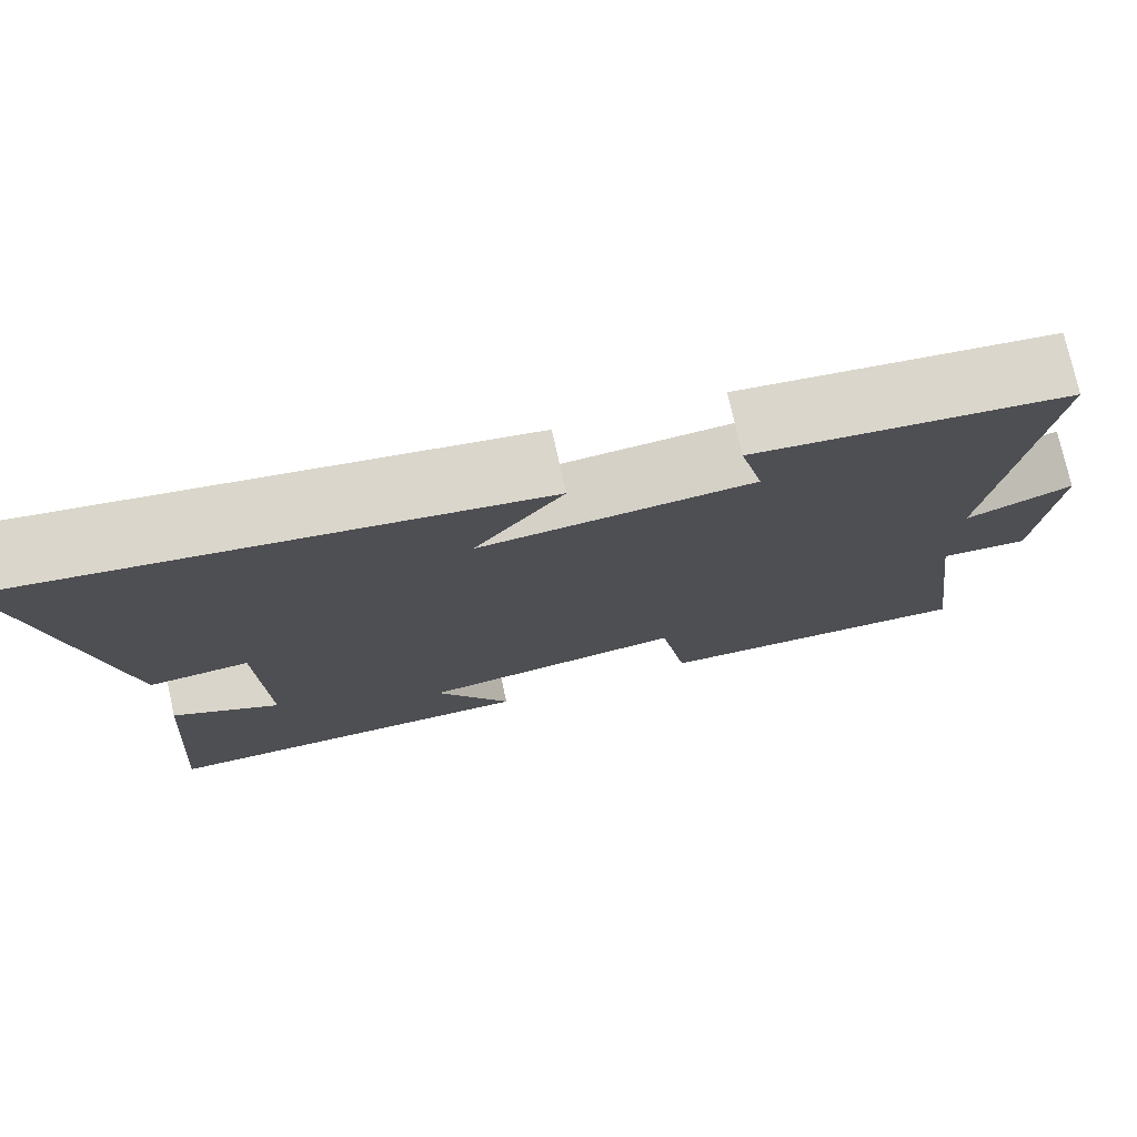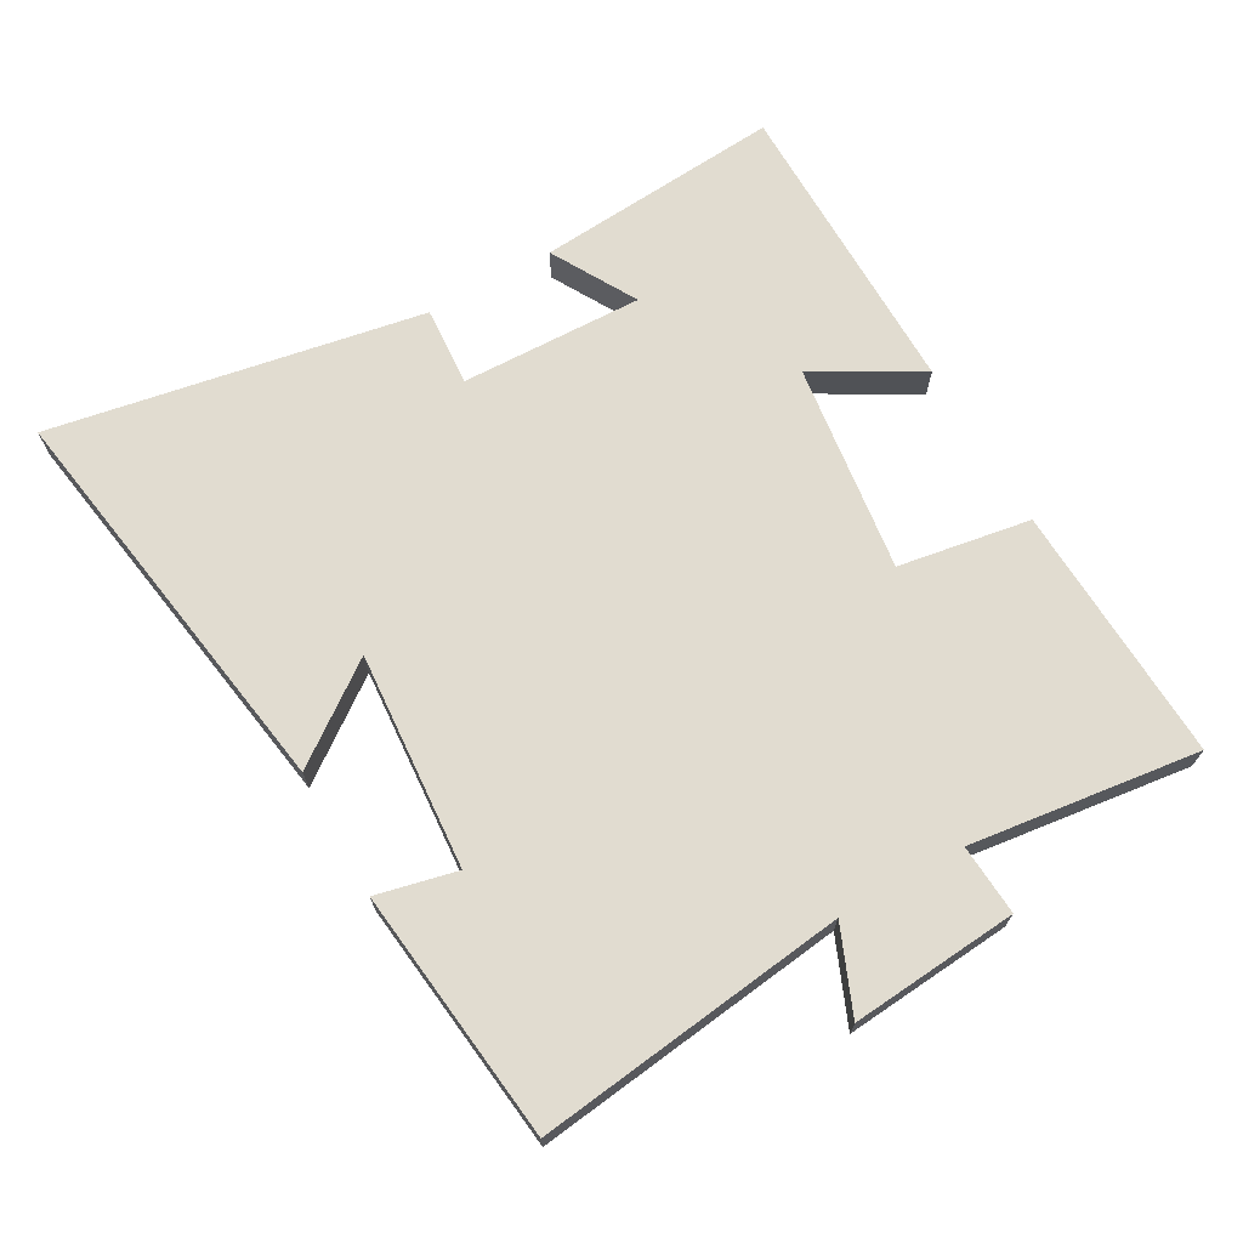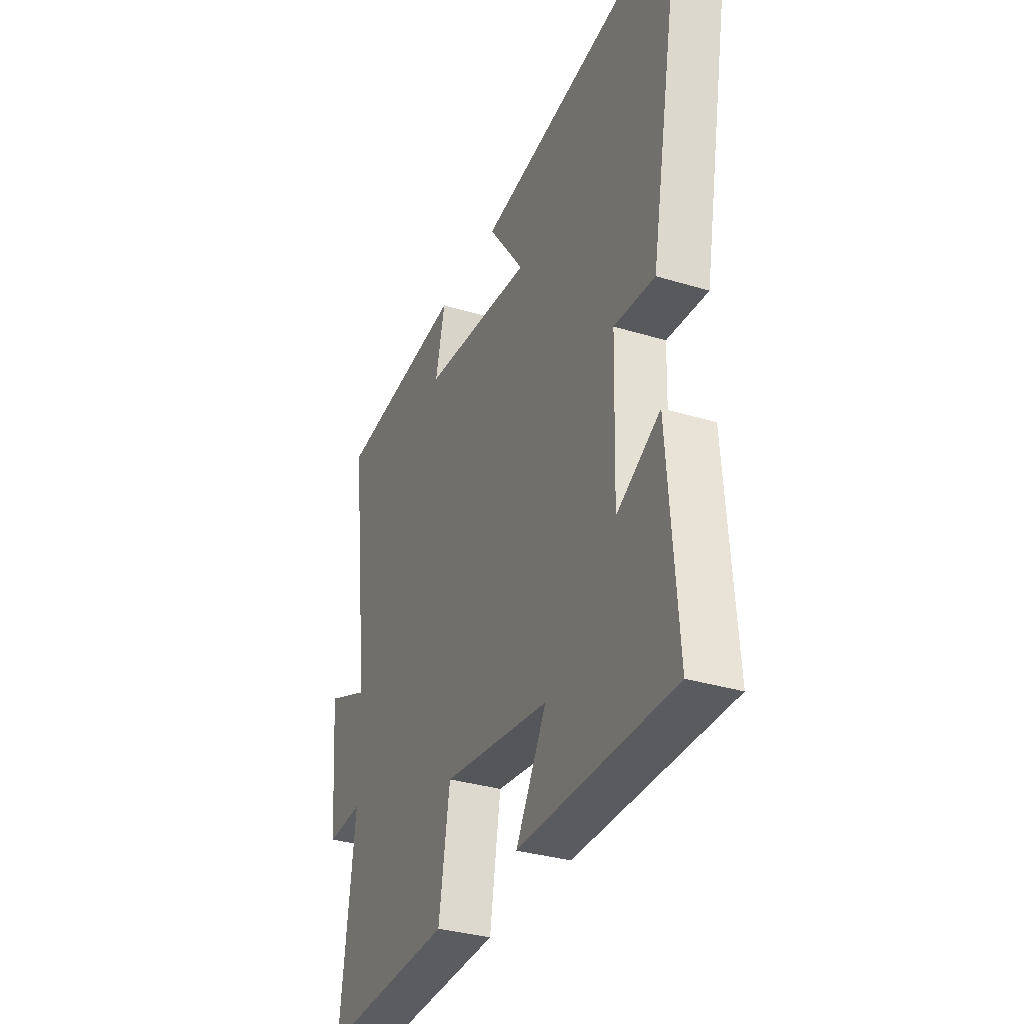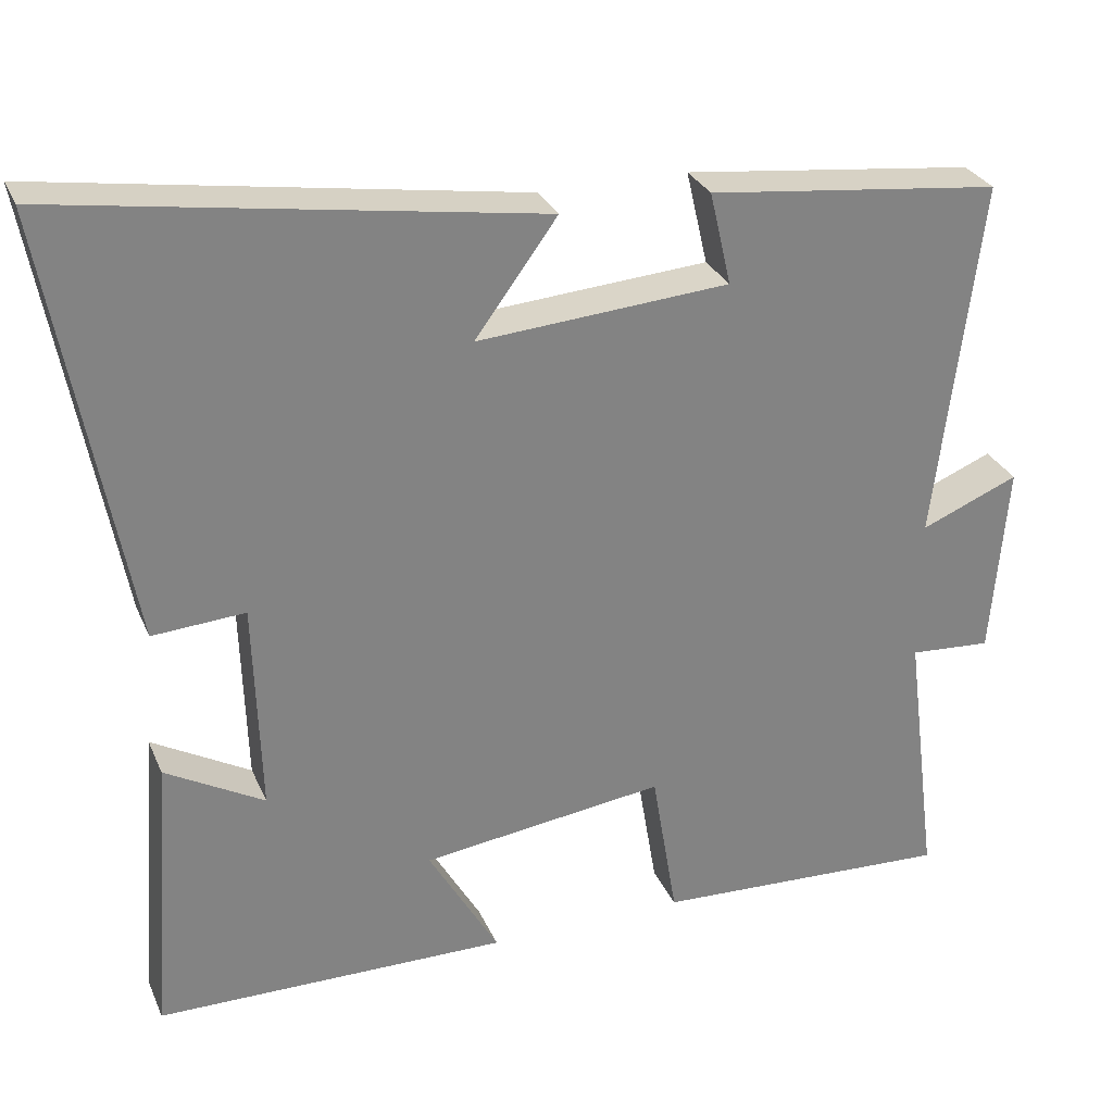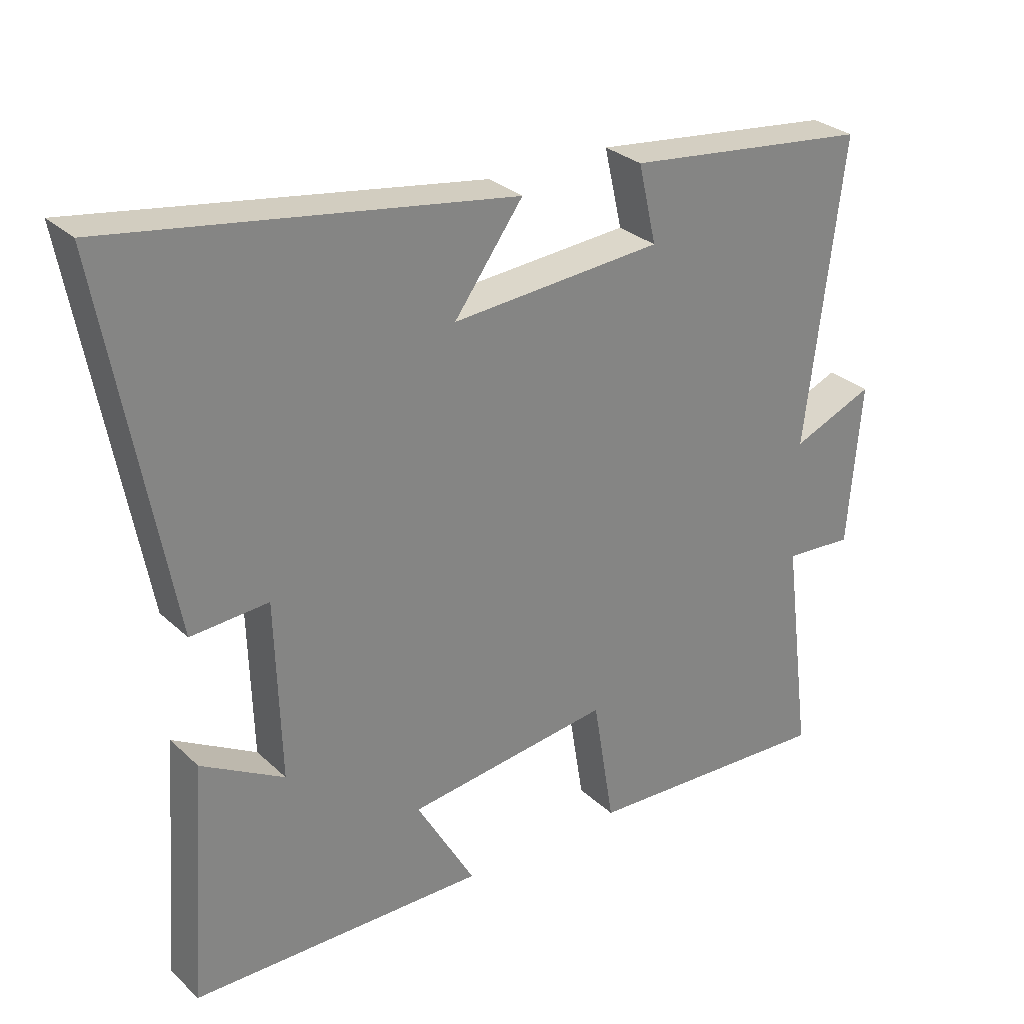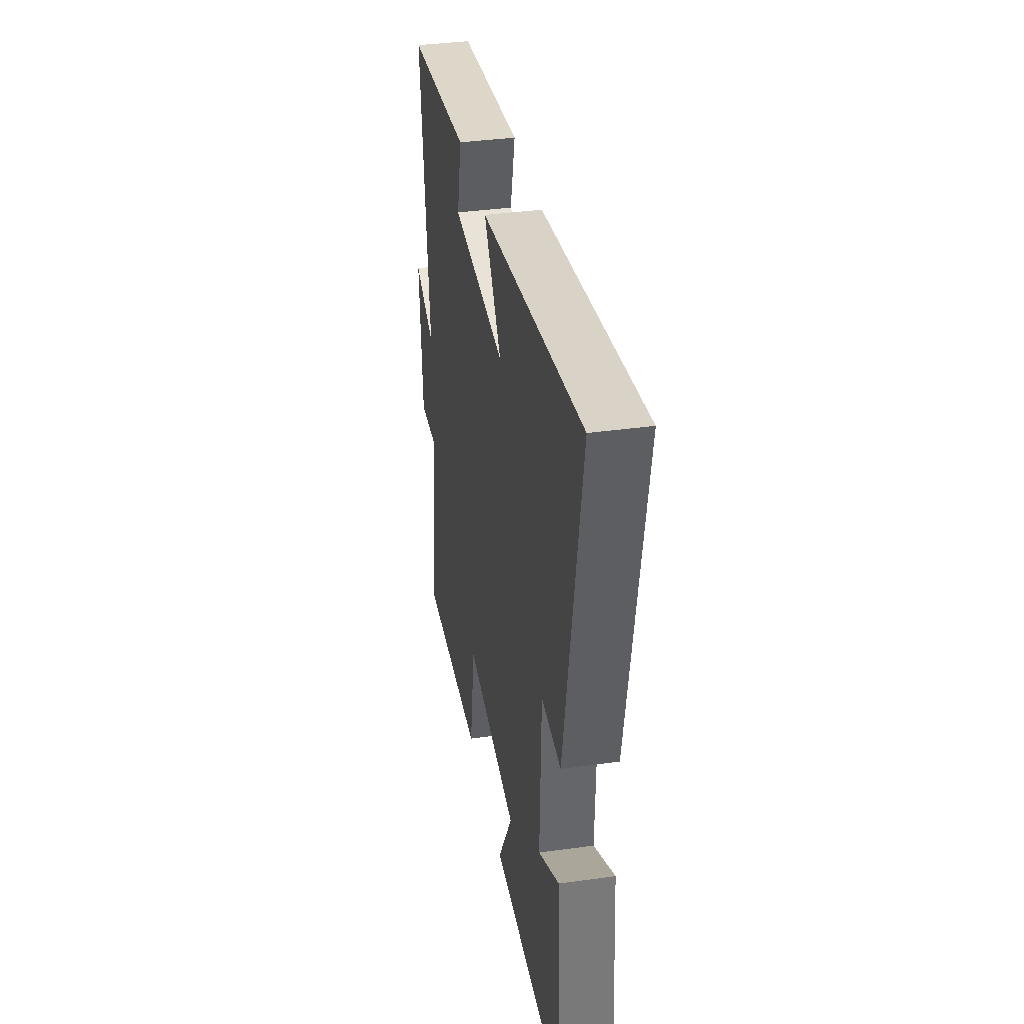
<metadata>
{"format":"obj","ext":"obj","renderer":"f3d","projection":"perspective","resolution":1024,"background":"white","views":[{"elev":75.9,"azim":-12.5,"up":"+Z"},{"elev":69.4,"azim":60.5,"up":"+Y"},{"elev":-32.9,"azim":-112.9,"up":"+Z"},{"elev":29.2,"azim":-20.3,"up":"+Z"},{"elev":29.1,"azim":-36.6,"up":"+Z"},{"elev":37.0,"azim":-100.2,"up":"+Z"}]}
</metadata>
<code>
v 0.556 0.07 0.458
v 0.5 0.07 0.004
v 0.623 0.07 0.055
v 0.603 0.07 -0.189
v 0.5 0.07 -0.182
v 0.543 0.07 -0.517
v 0.166 0.07 -0.5
v 0.134 0.07 -0.307
v -0.172 0.07 -0.347
v -0.084 0.07 -0.5
v -0.527 0.07 -0.496
v -0.5 0.07 -0.137
v -0.376 0.07 -0.207
v -0.384 0.07 0.059
v -0.5 0.07 0.051
v -0.599 0.07 0.594
v 0.002 0.07 0.5
v -0.101 0.07 0.359
v 0.215 0.07 0.383
v 0.188 0.07 0.5
v 0.556 0 0.458
v 0.5 0 0.004
v 0.623 0 0.055
v 0.603 0 -0.189
v 0.5 0 -0.182
v 0.543 0 -0.517
v 0.166 0 -0.5
v 0.134 0 -0.307
v -0.172 0 -0.347
v -0.084 0 -0.5
v -0.527 0 -0.496
v -0.5 0 -0.137
v -0.376 0 -0.207
v -0.384 0 0.059
v -0.5 0 0.051
v -0.599 0 0.594
v 0.002 0 0.5
v -0.101 0 0.359
v 0.215 0 0.383
v 0.188 0 0.5
f 19 20 1 2
f 18 19 2
f 15 16 17 18
f 14 15 18
f 13 14 18 2
f 10 11 12 13
f 9 10 13
f 8 9 13 2
f 5 6 7 8
f 5 8 2 3
f 3 4 5
f 22 21 40 39
f 22 39 38
f 38 37 36 35
f 38 35 34
f 22 38 34 33
f 33 32 31 30
f 33 30 29
f 22 33 29 28
f 28 27 26 25
f 23 22 28 25
f 25 24 23
f 1 21 22 2
f 2 22 23 3
f 3 23 24 4
f 4 24 25 5
f 5 25 26 6
f 6 26 27 7
f 7 27 28 8
f 8 28 29 9
f 9 29 30 10
f 10 30 31 11
f 11 31 32 12
f 12 32 33 13
f 13 33 34 14
f 14 34 35 15
f 15 35 36 16
f 16 36 37 17
f 17 37 38 18
f 18 38 39 19
f 19 39 40 20
f 20 40 21 1

</code>
